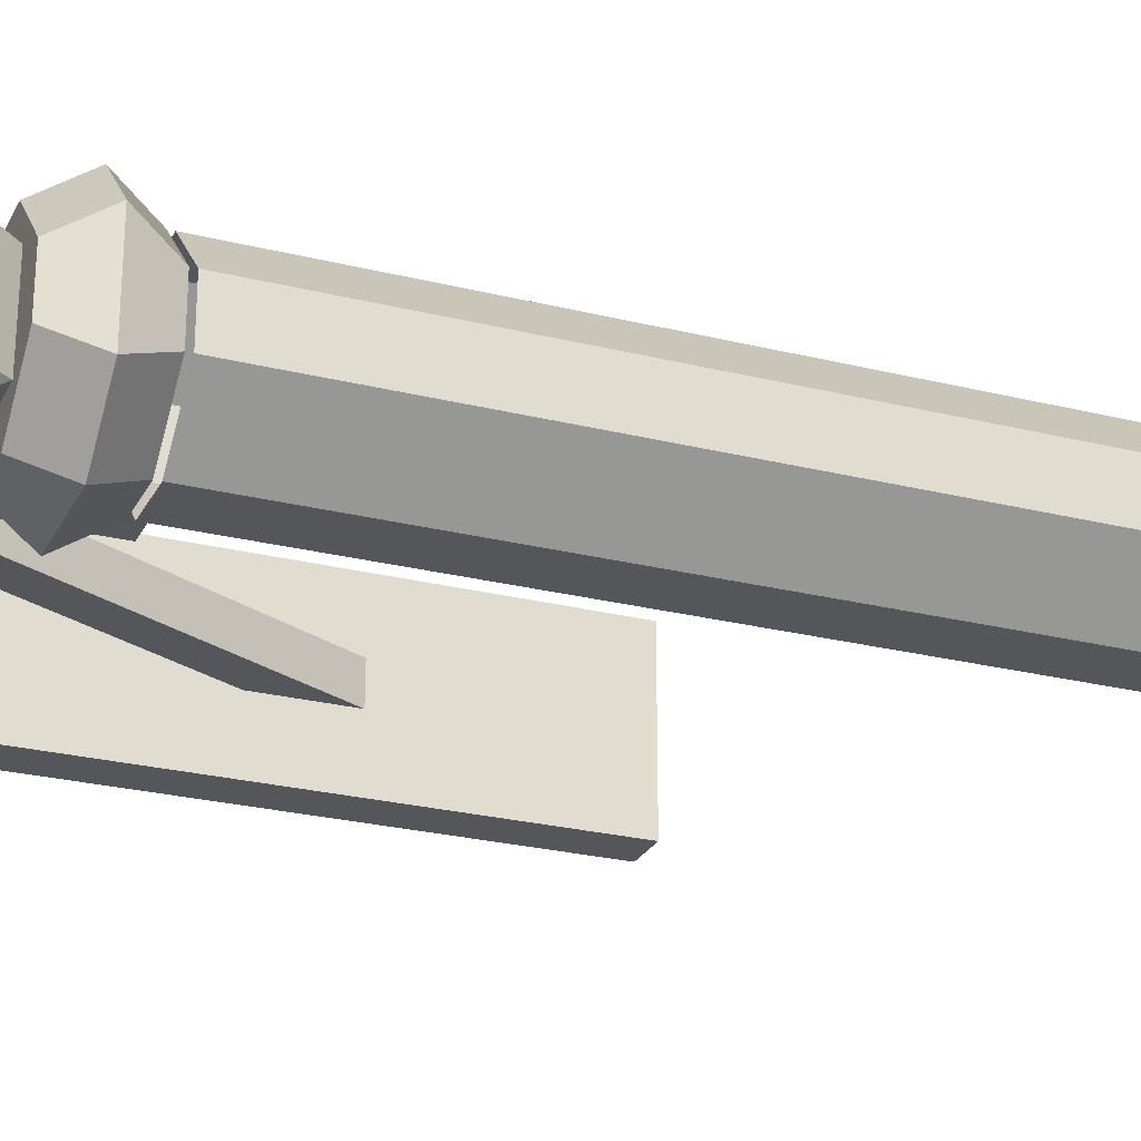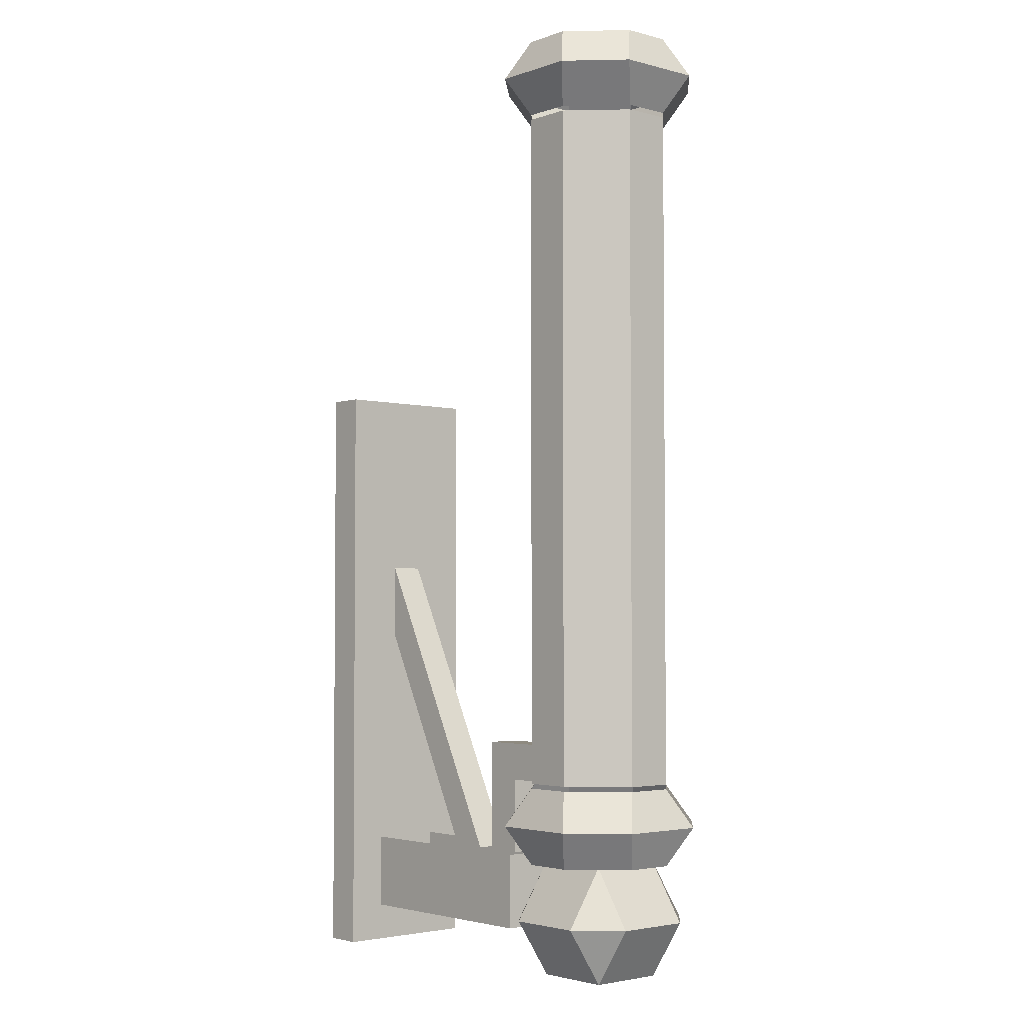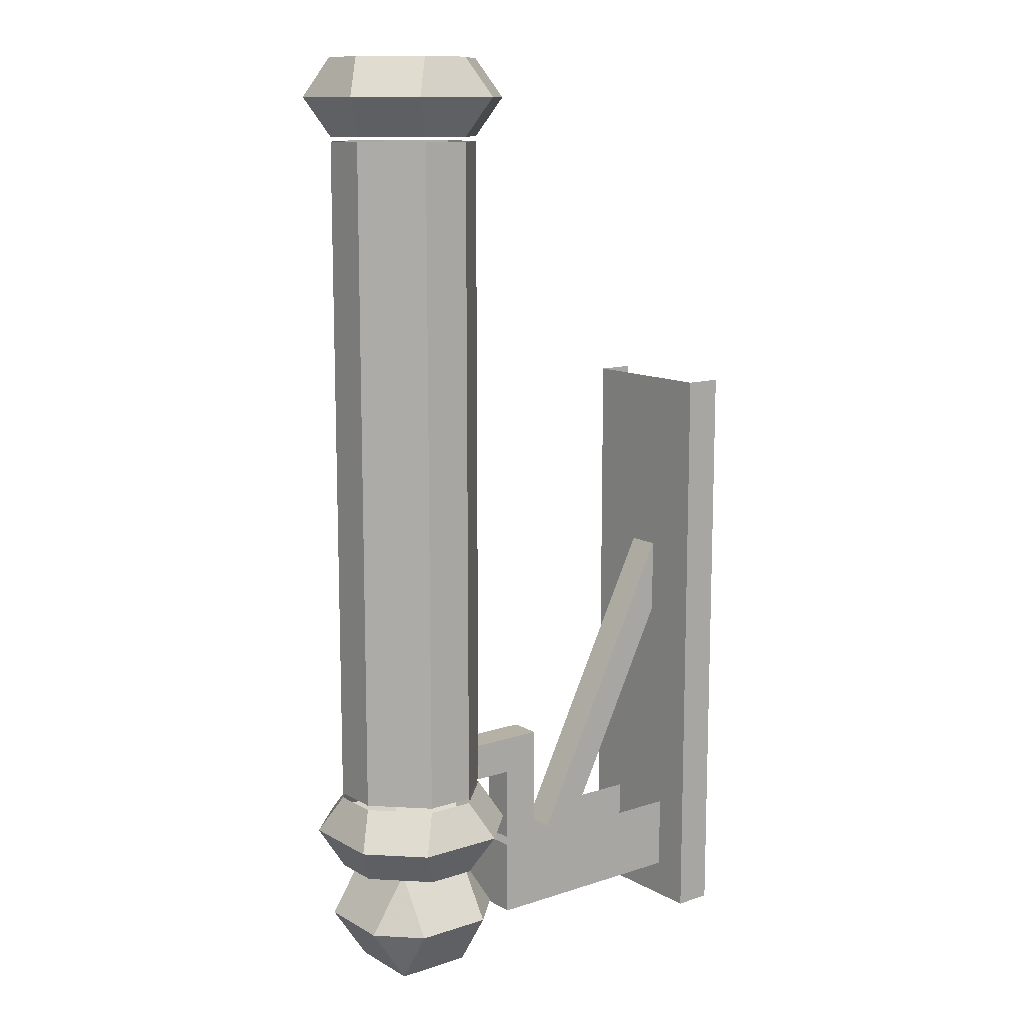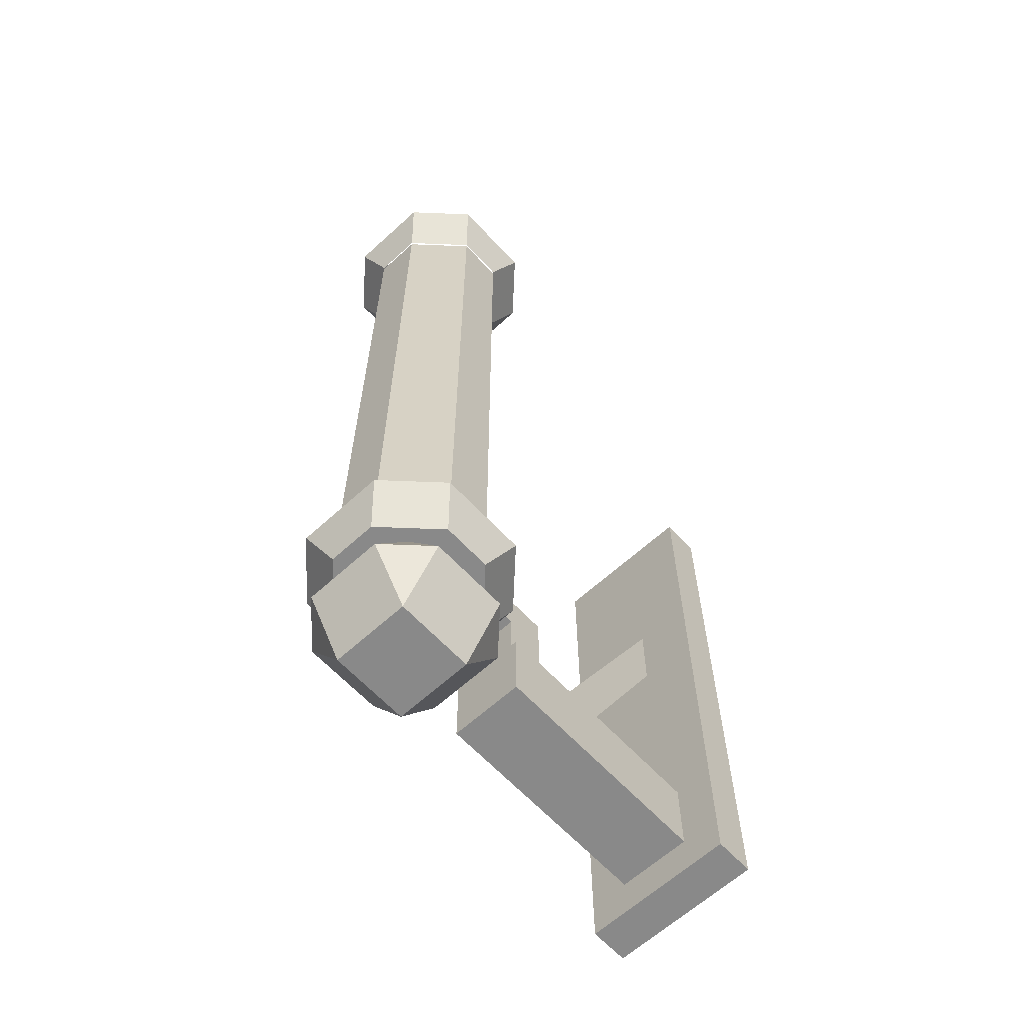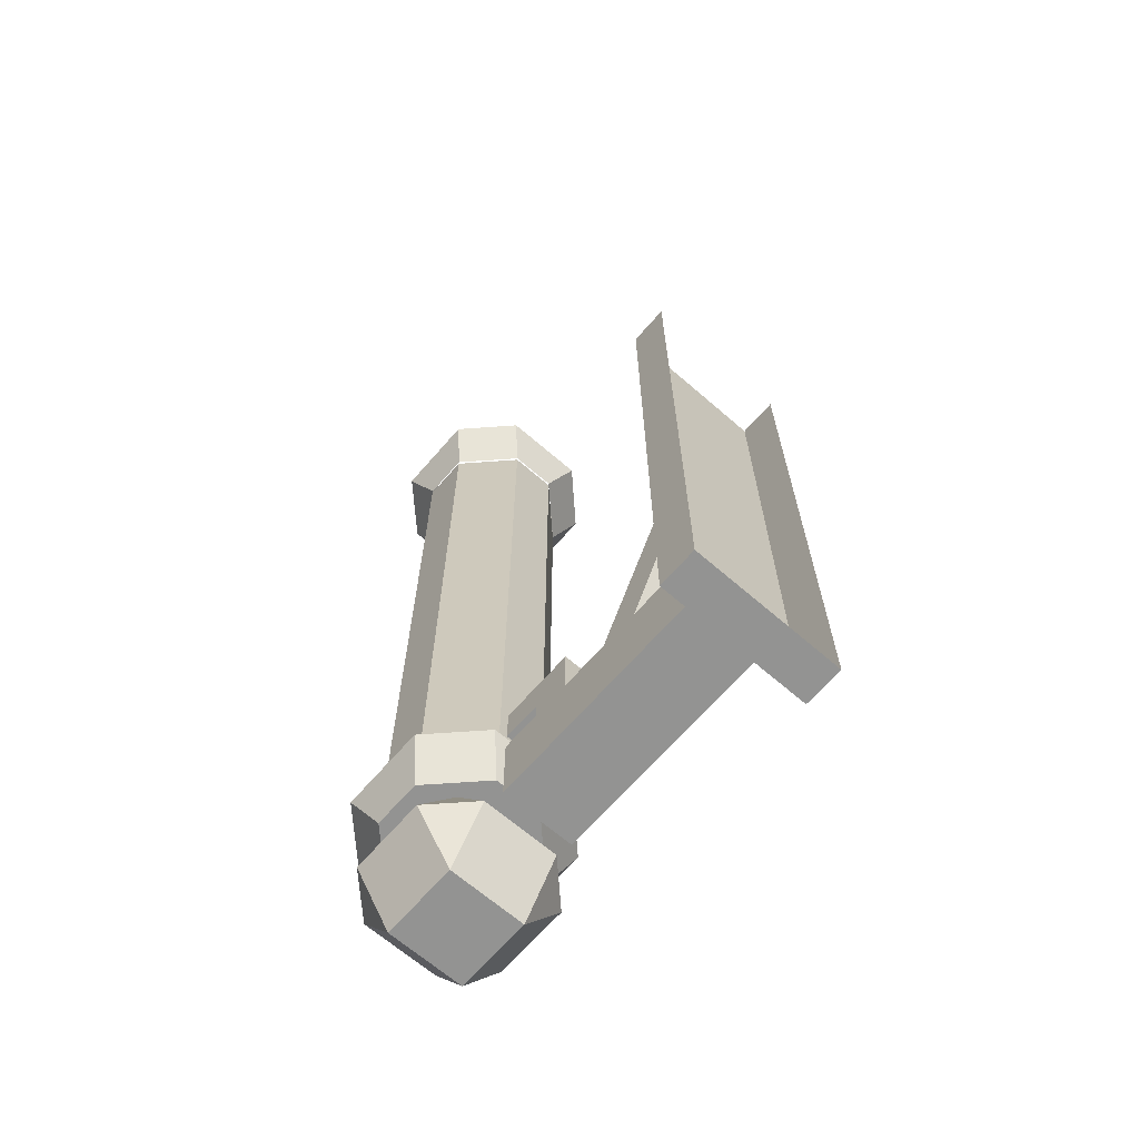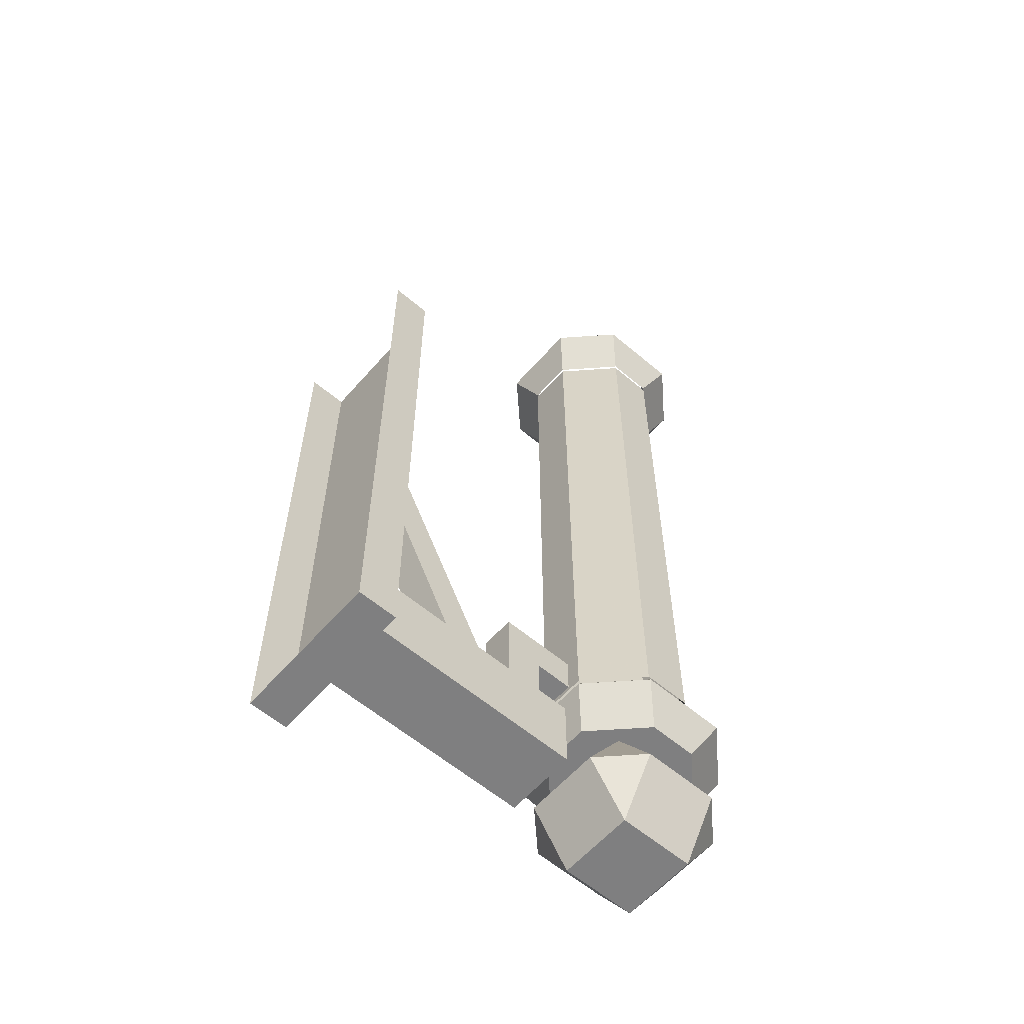
<metadata>
{"format":"obj","ext":"obj","renderer":"f3d","projection":"perspective","resolution":1024,"background":"white","views":[{"elev":-25.4,"azim":68.1,"up":"+Z"},{"elev":-3.2,"azim":48.9,"up":"+Y"},{"elev":11.9,"azim":142.4,"up":"+Y"},{"elev":-63.2,"azim":132.7,"up":"+Y"},{"elev":-66.7,"azim":-131.0,"up":"+Y"},{"elev":-59.8,"azim":-40.9,"up":"+Y"}]}
</metadata>
<code>
v -0.4375 -0.875 0.1172
v -0.4375 -1.875 0.1172
v -0.4375 -1.875 -0.125
v -0.4375 -0.875 -0.125
v -0.5 -1.875 -0.125
v -0.5 -0.875 -0.125
v -0.5 -1.875 0.1172
v -0.5 -0.875 0.1172
v -0.4375 -1.312 -0.03125
v -0.25 -1.688 -0.03125
v -0.25 -1.688 0.02344
v -0.4375 -1.312 0.02344
v -0.4375 -1.188 0.02344
v -0.1875 -1.688 0.02344
v -0.1875 -1.688 -0.03125
v -0.4375 -1.188 -0.03125
v -0.07031 -1.688 0.05469
v -0.07031 -1.812 0.05469
v -0.07031 -1.812 -0.0625
v -0.07031 -1.688 -0.0625
v -0.4375 -1.812 -0.0625
v -0.4375 -1.688 -0.0625
v -0.4375 -1.812 0.05469
v -0.4375 -1.688 0.05469
v -0.09375 -1.562 -0.03125
v -0.09375 -1.562 0.02344
v -0.09375 -1.688 0.02344
v -0.09375 -1.688 -0.03125
v -0.1562 -1.5 -0.03125
v -0.03125 -1.5 -0.03125
v -0.03125 -1.562 -0.03125
v -0.03125 -1.562 0.02344
v -0.1562 -1.5 0.02344
v -0.1562 -1.688 0.02344
v -0.1562 -1.688 -0.03125
v -0.03125 -1.5 0.02344
v 0.2188 -1.781 0.0625
v 0.1562 -1.781 0.125
v 0.1562 -1.875 0.0625
v 0.2188 -1.781 -0.0625
v 0.1562 -1.688 -0.0625
v 0.1562 -1.688 0.0625
v 0.03125 -1.781 0.125
v 0.03125 -1.875 0.0625
v 0.1562 -1.875 -0.0625
v 0.1562 -1.781 -0.125
v 0.03125 -1.688 -0.0625
v 0.03125 -1.781 -0.125
v -0.03125 -1.781 -0.0625
v 0.03125 -1.688 0.0625
v -0.03125 -1.781 0.0625
v 0.03125 -1.875 -0.0625
v -0.02344 -1.688 0.03906
v -0.02344 -1.688 -0.03906
v 0.05469 -1.688 -0.1172
v 0.1328 -1.688 -0.1172
v 0.2109 -1.688 -0.03906
v 0.2109 -1.688 0.03906
v 0.1328 -1.688 0.1172
v 0.05469 -1.688 0.1172
v 0.02344 -1.625 0.1484
v -0.05469 -1.625 0.07031
v -0.05469 -1.625 -0.07031
v 0.02344 -1.625 -0.1484
v 0.1641 -1.625 -0.1484
v 0.2422 -1.625 -0.07031
v 0.2422 -1.625 0.07031
v 0.1641 -1.625 0.1484
v 0.1328 -1.562 0.1172
v 0.05469 -1.562 0.1172
v -0.02344 -1.562 0.03906
v -0.02344 -1.562 -0.03906
v 0.05469 -1.562 -0.1172
v 0.1328 -1.562 -0.1172
v 0.2109 -1.562 -0.03906
v 0.2109 -1.562 0.03906
v 0.1328 -0.4375 0.1172
v 0.2109 -0.4375 0.03906
v 0.2422 -0.375 0.07031
v 0.1641 -0.375 0.1484
v 0.05469 -0.4375 0.1172
v 0.02344 -0.375 0.1484
v -0.02344 -0.4375 0.03906
v -0.05469 -0.375 0.07031
v -0.02344 -0.4375 -0.03906
v -0.05469 -0.375 -0.07031
v 0.05469 -0.4375 -0.1172
v 0.02344 -0.375 -0.1484
v 0.1328 -0.4375 -0.1172
v 0.1641 -0.375 -0.1484
v 0.2109 -0.4375 -0.03906
v 0.2422 -0.375 -0.07031
v 0.2109 -0.3125 -0.03906
v 0.2109 -0.3125 0.03906
v 0.1328 -0.3125 0.1172
v 0.05469 -0.3125 0.1172
v -0.02344 -0.3125 0.03906
v -0.02344 -0.3125 -0.03906
v 0.05469 -0.3125 -0.1172
v 0.1328 -0.3125 -0.1172
v 0.05469 -0.4453 0.1172
v -0.02344 -0.4453 0.03906
v -0.02344 -1.555 0.03906
v 0.05469 -1.555 0.1172
v 0.1328 -0.4453 0.1172
v 0.1328 -1.555 0.1172
v 0.2109 -0.4453 0.03906
v 0.2109 -1.555 0.03906
v 0.2109 -0.4453 -0.03906
v 0.2109 -1.555 -0.03906
v 0.1328 -0.4453 -0.1172
v 0.1328 -1.555 -0.1172
v 0.05469 -0.4453 -0.1172
v 0.05469 -1.555 -0.1172
v -0.02344 -0.4453 -0.03906
v -0.02344 -1.555 -0.03906
v 0.1328 -0.8203 0.1172
v 0.05469 -0.9453 0.1172
v 0.05469 -1.062 0.1172
v 0.1328 -0.9453 0.1172
v 0.2109 -0.8203 0.03906
v 0.2109 -0.6953 0.03906
v 0.2109 -0.6953 -0.03906
v 0.2109 -0.5703 -0.03906
v 0.1328 -0.5703 -0.1172
v 0.05469 -1.312 -0.1172
v 0.1328 -1.438 -0.1172
v 0.05469 -1.438 -0.1172
v -0.02344 -1.312 -0.03906
v -0.02344 -1.188 -0.03906
v -0.02344 -1.188 0.03906
v -0.02344 -1.062 0.03906
v 0.05469 -0.8203 -0.1172
v 0.1328 -0.9453 -0.1172
v 0.1328 -1.062 -0.1172
v 0.05469 -0.9453 -0.1172
v -0.02344 -0.8203 -0.03906
v -0.02344 -0.6953 -0.03906
v -0.02344 -0.6953 0.03906
v -0.02344 -0.5703 0.03906
v 0.05469 -0.5703 0.1172
v 0.1328 -1.312 0.1172
v 0.05469 -1.438 0.1172
v 0.1328 -1.438 0.1172
v 0.2109 -1.312 0.03906
v 0.2109 -1.188 0.03906
v 0.2109 -1.188 -0.03906
v 0.2109 -1.062 -0.03906
v 0.03906 -1.555 -0.1016
v -0.02344 -1.438 -0.03906
v -0.02344 -1.312 0.03906
v -0.02344 -1.438 0.03906
v 0.05469 -1.312 0.1172
v 0.05469 -1.188 0.1172
v 0.1328 -1.188 0.1172
v 0.1328 -1.062 0.1172
v 0.2109 -1.062 0.03906
v 0.2109 -0.9453 0.03906
v 0.2109 -0.8203 -0.03906
v 0.2109 -0.9453 -0.03906
v 0.1328 -0.8203 -0.1172
v 0.1328 -0.6953 -0.1172
v 0.05469 -0.6953 -0.1172
v 0.05469 -0.5703 -0.1172
v -0.02344 -0.5703 -0.03906
v -0.007812 -1.555 0.05469
v 0.2109 -1.438 0.03906
v 0.1484 -1.555 0.1016
v 0.2109 -1.312 -0.03906
v 0.2109 -1.438 -0.03906
v 0.1328 -1.312 -0.1172
v 0.1328 -1.188 -0.1172
v 0.05469 -1.188 -0.1172
v 0.05469 -1.062 -0.1172
v -0.02344 -1.062 -0.03906
v -0.02344 -0.9453 -0.03906
v -0.02344 -0.8203 0.03906
v -0.02344 -0.9453 0.03906
v 0.05469 -0.8203 0.1172
v 0.05469 -0.6953 0.1172
v 0.1328 -0.6953 0.1172
v 0.1328 -0.5703 0.1172
v 0.2109 -0.5703 0.03906
v 0.1953 -1.555 -0.05469
f 1 2 3
f 1 3 4
f 4 3 5
f 4 5 6
f 7 5 3
f 7 3 2
f 7 2 8
f 8 2 1
f 9 10 11
f 9 11 12
f 12 11 13
f 13 11 14
f 13 14 15
f 13 15 16
f 16 15 9
f 9 15 10
f 17 18 19
f 17 19 20
f 20 19 21
f 20 21 22
f 23 21 19
f 23 19 18
f 23 18 24
f 24 18 17
f 25 26 27
f 25 27 28
f 25 28 29
f 25 29 30
f 25 30 31
f 25 31 26
f 26 31 32
f 26 32 33
f 26 33 34
f 26 34 27
f 33 29 35
f 33 35 34
f 29 28 35
f 36 30 29
f 36 29 33
f 36 33 32
f 37 38 39
f 37 39 40
f 37 40 41
f 37 41 42
f 37 42 38
f 38 42 43
f 38 43 44
f 38 44 39
f 39 44 45
f 39 45 40
f 40 45 46
f 40 46 41
f 41 46 47
f 47 46 48
f 47 48 49
f 47 49 50
f 50 49 51
f 50 51 43
f 50 43 42
f 43 51 44
f 44 51 52
f 44 52 45
f 45 52 48
f 45 48 46
f 51 49 52
f 52 49 48
f 53 54 55
f 53 55 56
f 53 56 57
f 53 57 58
f 53 58 59
f 53 59 60
f 53 60 61
f 53 61 62
f 53 62 54
f 54 62 63
f 54 63 55
f 55 63 64
f 55 64 56
f 56 64 65
f 56 65 57
f 57 65 66
f 57 66 58
f 58 66 67
f 58 67 59
f 59 67 68
f 59 68 60
f 60 68 61
f 61 68 69
f 61 69 70
f 61 70 62
f 62 70 71
f 62 71 63
f 63 71 72
f 63 72 64
f 64 72 73
f 64 73 65
f 65 73 74
f 65 74 66
f 66 74 75
f 66 75 67
f 67 75 76
f 67 76 68
f 68 76 69
f 77 78 79
f 77 79 80
f 77 80 81
f 81 80 82
f 81 82 83
f 83 82 84
f 83 84 85
f 85 84 86
f 85 86 87
f 87 86 88
f 87 88 89
f 89 88 90
f 89 90 91
f 91 90 92
f 91 92 78
f 78 92 79
f 79 92 93
f 79 93 94
f 79 94 80
f 80 94 95
f 80 95 82
f 82 95 96
f 82 96 84
f 84 96 97
f 84 97 86
f 86 97 98
f 86 98 88
f 88 98 99
f 88 99 90
f 90 99 100
f 90 100 92
f 92 100 93
f 117 118 119
f 117 119 120
f 117 120 121
f 117 121 122
f 122 121 123
f 122 123 124
f 124 123 125
f 124 125 111
f 111 125 113
f 126 127 112
f 126 112 128
f 126 128 129
f 126 129 130
f 130 129 131
f 130 131 132
f 132 131 119
f 132 119 118
f 133 134 135
f 133 135 136
f 133 136 137
f 133 137 138
f 138 137 139
f 138 139 140
f 140 139 141
f 140 141 101
f 101 141 105
f 142 143 104
f 142 104 144
f 142 144 145
f 142 145 146
f 146 145 147
f 146 147 148
f 148 147 135
f 148 135 134
f 149 116 150
f 150 116 151
f 151 116 152
f 151 152 153
f 151 153 154
f 154 153 155
f 154 155 156
f 156 155 157
f 156 157 158
f 158 157 159
f 159 157 160
f 159 160 161
f 159 161 162
f 162 161 163
f 162 163 164
f 164 163 165
f 164 165 115
f 115 165 102
f 104 143 166
f 108 167 168
f 167 108 169
f 169 108 170
f 169 170 171
f 169 171 172
f 172 171 173
f 172 173 174
f 174 173 175
f 174 175 176
f 176 175 177
f 177 175 178
f 177 178 179
f 177 179 180
f 180 179 181
f 180 181 182
f 182 181 183
f 182 183 107
f 107 183 109
f 112 127 184
f 101 102 103
f 101 103 104
f 101 104 105
f 105 104 106
f 105 106 107
f 107 106 108
f 107 108 109
f 109 108 110
f 109 110 111
f 111 110 112
f 111 112 113
f 113 112 114
f 113 114 115
f 115 114 116
f 115 116 102
f 102 116 103

</code>
